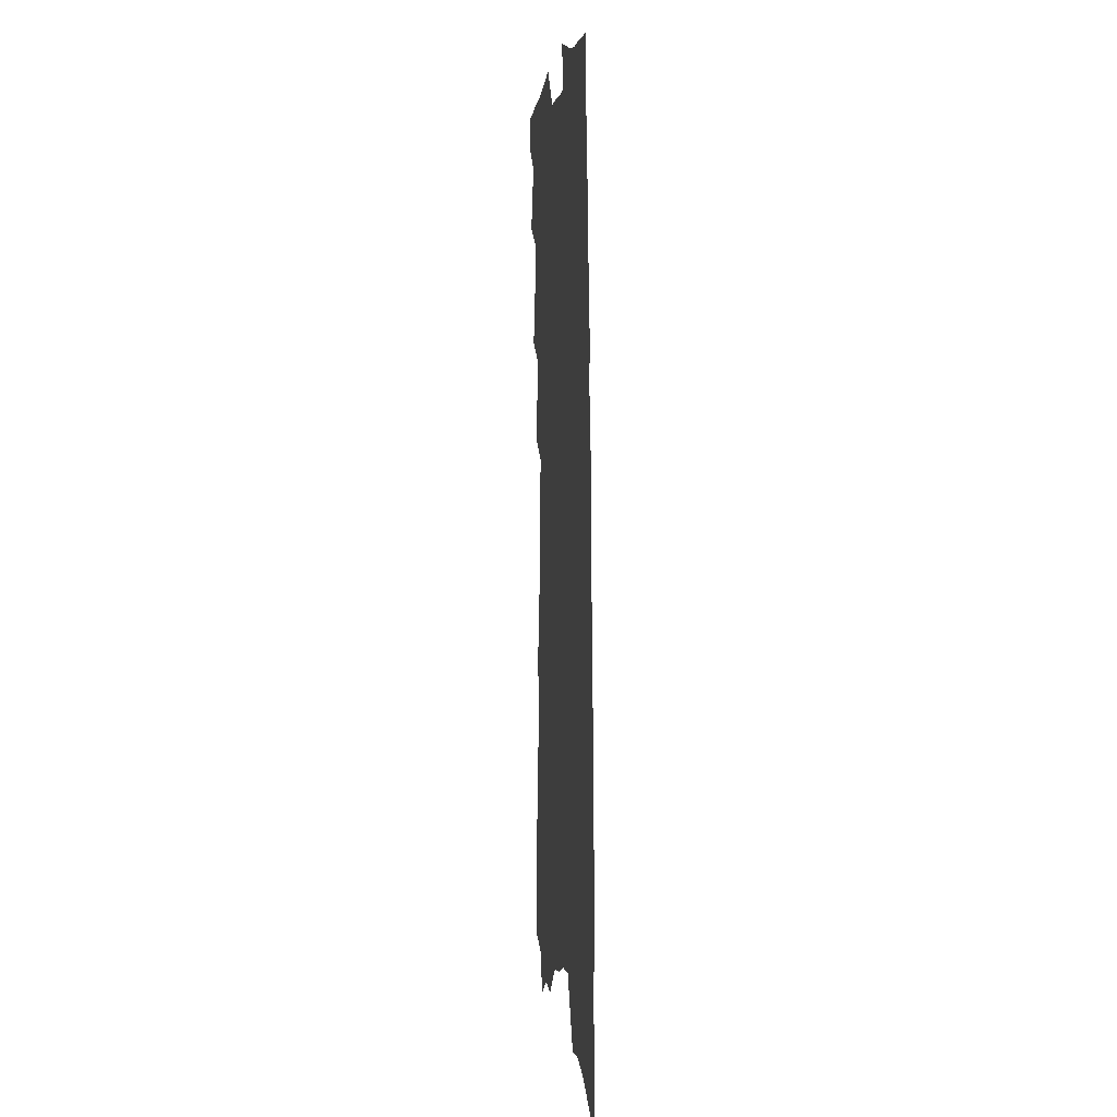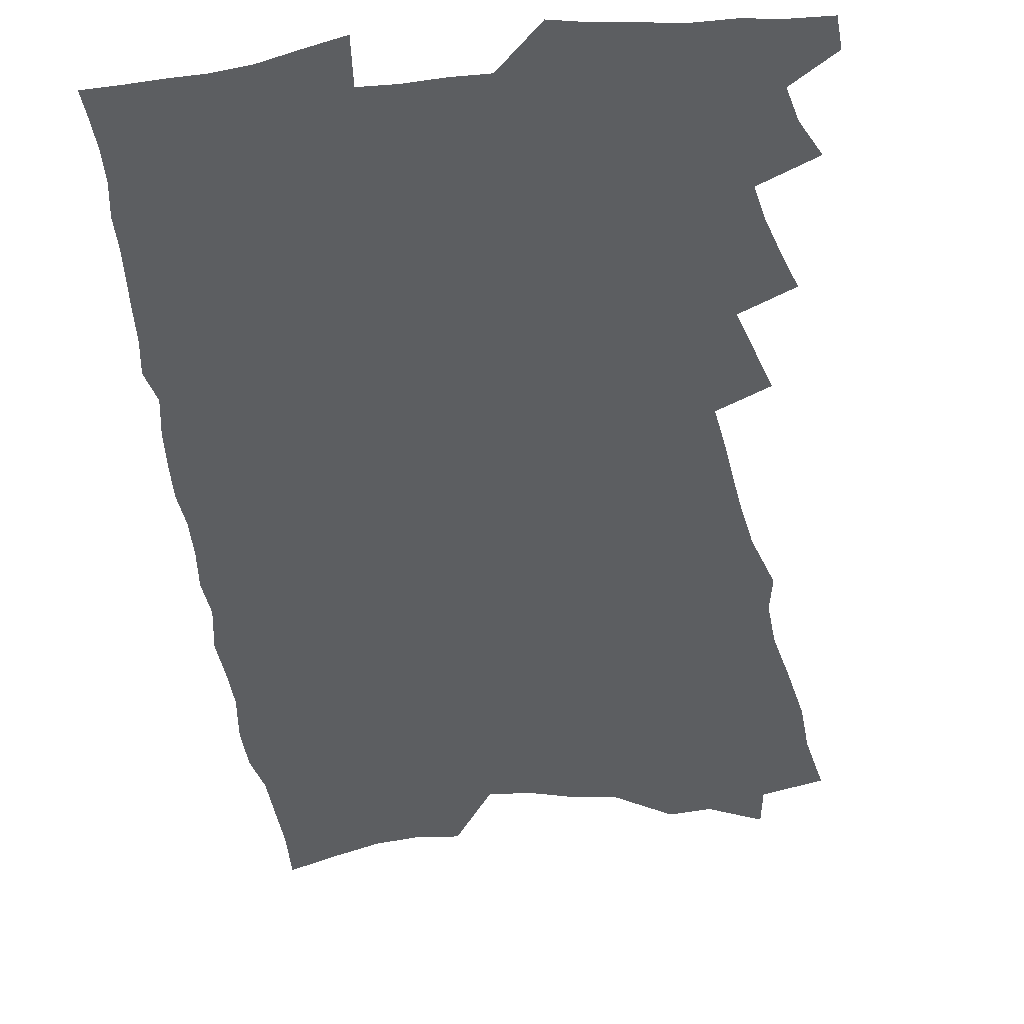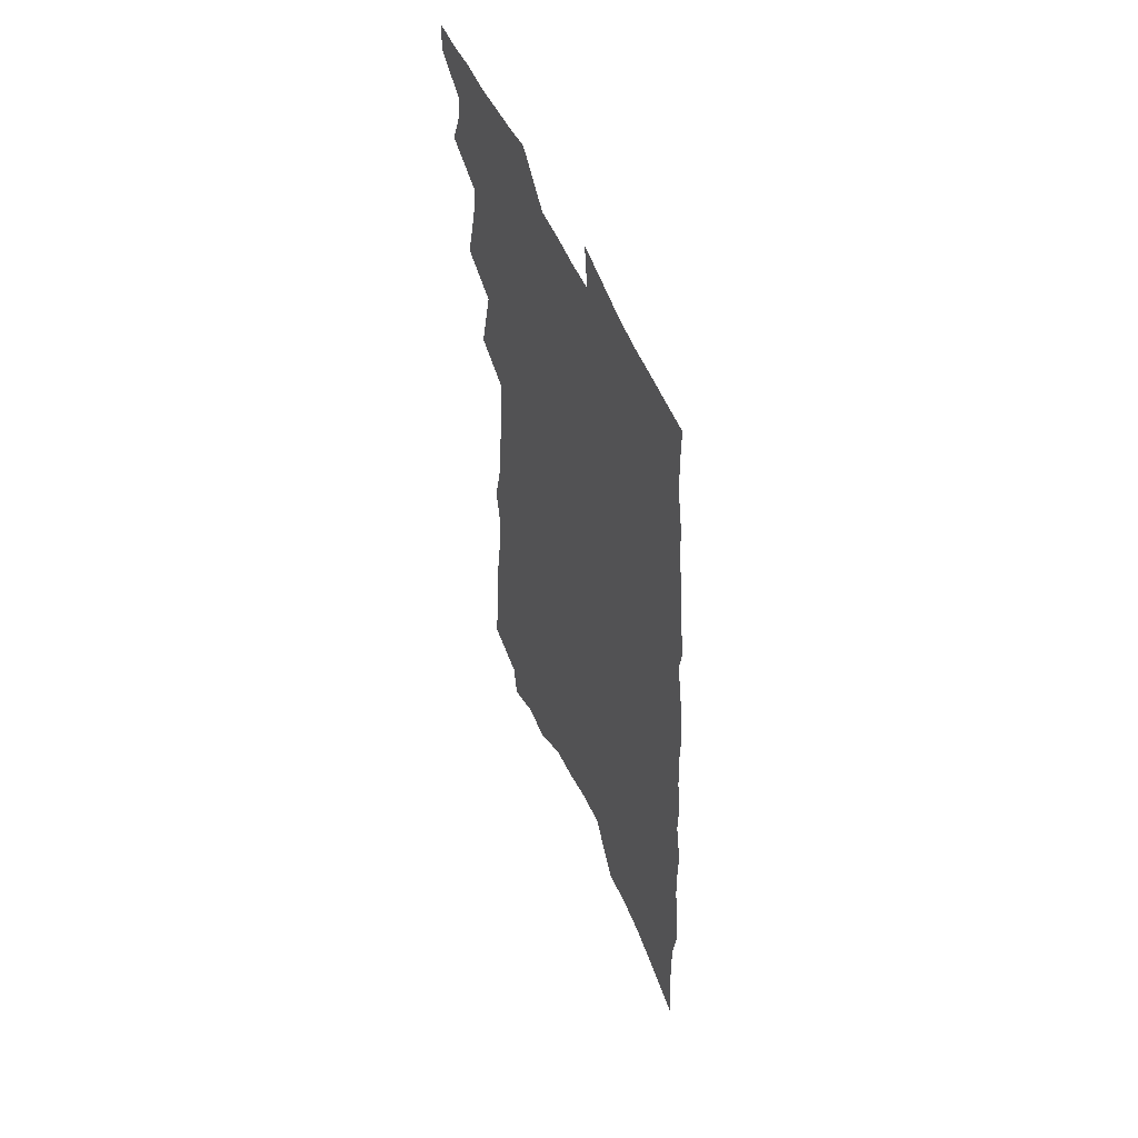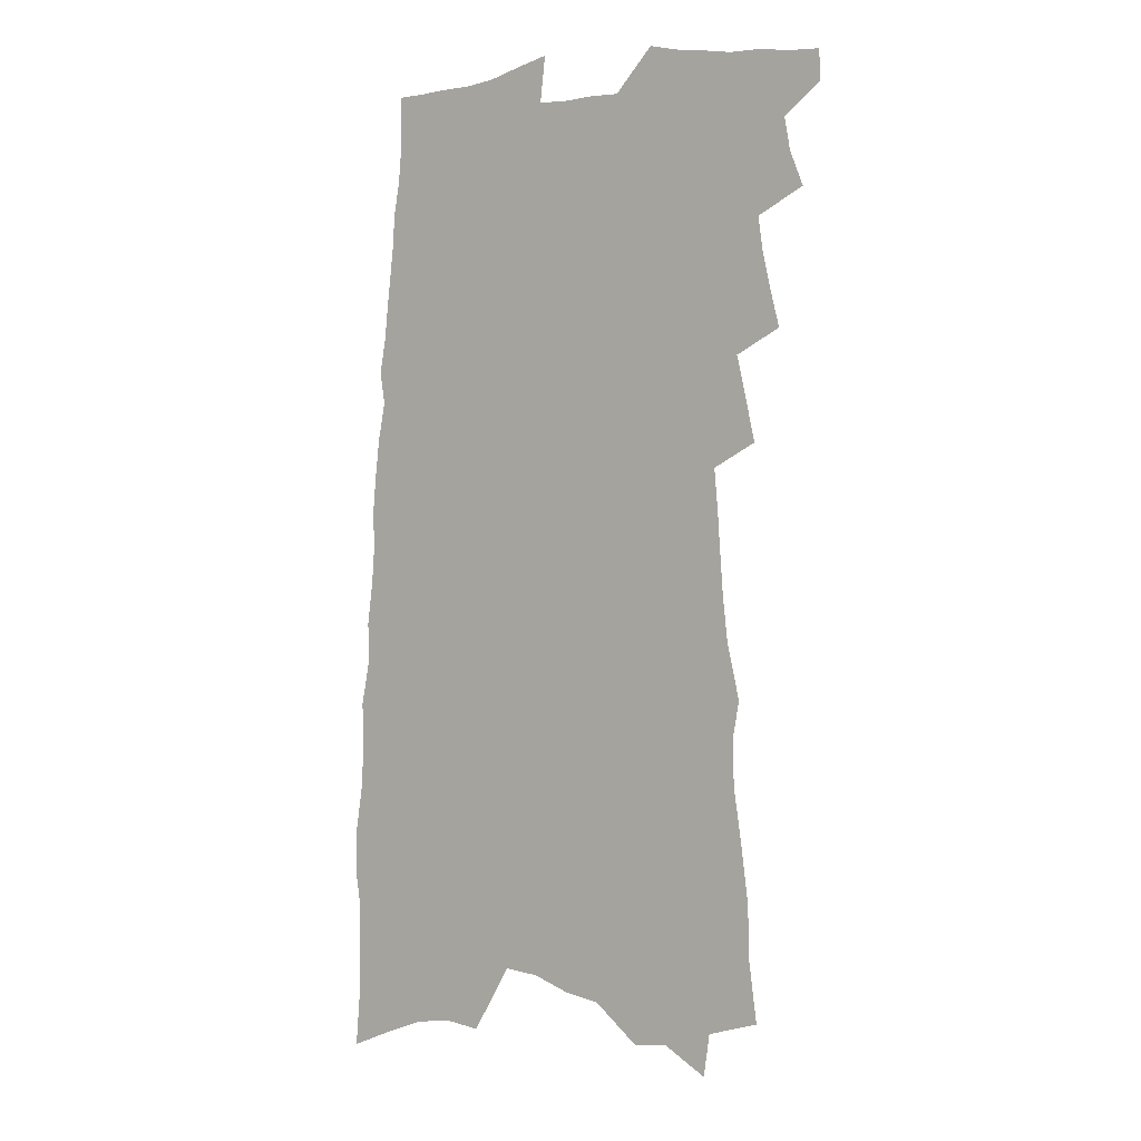
<metadata>
{"format":"obj","ext":"obj","renderer":"f3d","projection":"perspective","resolution":1024,"background":"white","views":[{"elev":2.5,"azim":83.3,"up":"+Y"},{"elev":-37.3,"azim":-171.8,"up":"+Z"},{"elev":56.5,"azim":66.1,"up":"+Y"},{"elev":1.7,"azim":-145.2,"up":"+Y"}]}
</metadata>
<code>
v 510.8 508.6 0
v 511.1 518.3 0
v 516.5 477.9 0
v 520.9 489 0
v 522.8 499.3 0
v 522.9 508.9 0
v 521.6 518.9 0
v 524.5 435.9 0
v 527.6 447.9 0
v 530.3 459.4 0
v 531.9 470.1 0
v 534.5 480.8 0
v 534 490.2 0
v 533.7 499.8 0
v 533 509.5 0
v 531.3 520.4 0
v 533 401.3 0
v 536.1 414.9 0
v 539.2 428.2 0
v 540.9 439.6 0
v 541.8 450.3 0
v 540.6 459.9 0
v 543.8 471.3 0
v 544.9 481.4 0
v 544.6 490.7 0
v 543.9 500.4 0
v 542.8 510.5 0
v 541.8 520.6 0
v 531.8 222.9 0
v 534.5 242.9 0
v 534.9 259.3 0
v 537.3 277.5 0
v 540 295.5 0
v 540.4 310.2 0
v 538.3 322.2 0
v 542.5 340.1 0
v 544.1 354.7 0
v 545.1 368.2 0
v 546 381.1 0
v 547.2 393.7 0
v 548.1 405.9 0
v 549.7 418.1 0
v 550.6 429.3 0
v 552.5 441 0
v 553.9 452 0
v 554.1 462 0
v 553.9 471.8 0
v 554.2 481.5 0
v 554.3 491.1 0
v 554.1 500.8 0
v 552.8 511.5 0
v 551.4 522.2 0
v 550.7 204 0
v 548.7 217.7 0
v 548.5 233.8 0
v 552.7 255.9 0
v 554 273.1 0
v 555.2 289.4 0
v 554.8 303 0
v 555.7 318 0
v 555.2 331 0
v 558.2 347.6 0
v 557.8 359.6 0
v 558.9 372.8 0
v 559.8 385.3 0
v 559.8 396.7 0
v 560.6 408.5 0
v 562.8 421.2 0
v 563.2 431.8 0
v 563.3 441.9 0
v 564 452.3 0
v 564.8 462.6 0
v 565.2 472.3 0
v 565.4 481.9 0
v 565.3 491.4 0
v 564.1 501.6 0
v 562.7 512.5 0
v 561.2 523.6 0
v 564.8 212 0
v 566 229.9 0
v 567.3 248.9 0
v 567.4 264.4 0
v 569 281.8 0
v 569.2 296.2 0
v 568.9 309.7 0
v 568.8 323.1 0
v 568.8 336.4 0
v 570.6 351.7 0
v 570.8 363.9 0
v 571.5 376.4 0
v 571 387.4 0
v 571.3 398.8 0
v 571.8 410 0
v 573.4 422.2 0
v 573.8 432.7 0
v 573.8 442.7 0
v 574.8 453.3 0
v 575.2 463.2 0
v 575.5 472.7 0
v 575.9 482.1 0
v 575.8 491.2 0
v 574.7 501.3 0
v 572.9 512.9 0
v 570.8 525.8 0
v 576.3 210.5 0
v 580.2 239.3 0
v 580.9 256.3 0
v 580.5 270.5 0
v 580.9 285.7 0
v 580.6 299.1 0
v 580.6 313 0
v 580.3 325.8 0
v 581 340.4 0
v 581.5 353.6 0
v 582.1 366.5 0
v 582.5 378.5 0
v 582.7 389.9 0
v 583.2 401.6 0
v 583.6 412.7 0
v 583.4 422.8 0
v 583.8 433.3 0
v 584 443.4 0
v 585 454 0
v 584.7 463.4 0
v 585.3 473.1 0
v 585.5 482.4 0
v 585.2 491.6 0
v 584.5 501.4 0
v 583.4 512.2 0
v 591 222.3 0
v 592.7 245.4 0
v 593.3 262.4 0
v 592.4 274.5 0
v 592.3 288.5 0
v 592.1 302.4 0
v 591.6 314.8 0
v 591.6 328.5 0
v 591.9 341.9 0
v 592 354.6 0
v 592.6 368.2 0
v 592.8 379 0
v 593.3 391.5 0
v 593.5 402.7 0
v 593.6 413.4 0
v 594.2 424.4 0
v 593.7 433.9 0
v 594.4 444.7 0
v 594.6 454.5 0
v 594.5 463.9 0
v 594.6 473.3 0
v 594.8 482.5 0
v 594.6 492 0
v 594 502 0
v 593.3 512.4 0
v 603 224.1 0
v 604 247.2 0
v 603.9 262.3 0
v 603.3 275 0
v 603.2 289.9 0
v 603.1 304.3 0
v 602.8 317.5 0
v 602.8 331.1 0
v 602.8 344.3 0
v 602.6 356.1 0
v 602.7 367 0
v 603 379.9 0
v 603.3 392 0
v 603.4 403.4 0
v 603.5 413.7 0
v 603.7 425.1 0
v 603.6 434.7 0
v 604 445.4 0
v 604 454.7 0
v 603.9 464 0
v 603.9 473.2 0
v 604.2 482.6 0
v 604.1 492 0
v 604 501.6 0
v 603.4 511.9 0
v 615.1 228.2 0
v 615 246.8 0
v 614.8 263.8 0
v 614.4 277.3 0
v 614 290.8 0
v 613.8 305.6 0
v 613.5 317.9 0
v 613.3 331.3 0
v 613.2 344.1 0
v 613 356.8 0
v 612.9 368.3 0
v 613 380.8 0
v 613.4 391 0
v 613.3 402.8 0
v 613.3 413.5 0
v 613.3 425 0
v 613.3 435.3 0
v 613.3 445.4 0
v 613.4 454.9 0
v 613.6 464.3 0
v 613.8 473.6 0
v 613.6 482.8 0
v 613.6 492 0
v 613.6 501.3 0
v 613.1 512.4 0
v 611.3 527.3 0
v 626.8 229.1 0
v 626.2 247.8 0
v 625.7 263.1 0
v 625.2 278.2 0
v 624.8 291.2 0
v 624.4 305.9 0
v 624.1 318.6 0
v 623.8 332 0
v 623.6 344.3 0
v 623.3 357.4 0
v 623.1 369.4 0
v 623.3 379.3 0
v 623.2 392.6 0
v 623 403.6 0
v 623.1 413.7 0
v 622.9 424.8 0
v 622.8 435.1 0
v 622.6 445.4 0
v 622.8 454.6 0
v 623.2 463.8 0
v 623 473.9 0
v 623 482.9 0
v 623.1 491.9 0
v 623 501.5 0
v 623.1 511.1 0
v 621.9 524.7 0
v 639.7 207.2 0
v 638.4 229 0
v 637.7 245.9 0
v 636.9 261.9 0
v 636.5 276.2 0
v 635.5 292.2 0
v 635 305.8 0
v 634.7 318.4 0
v 634.9 329.9 0
v 633.6 345.8 0
v 633.7 356.6 0
v 633.2 369.3 0
v 633.2 380.4 0
v 633.2 391.6 0
v 632.8 402.8 0
v 633.3 412.6 0
v 632.5 424.8 0
v 632.6 434.5 0
v 632.3 444.7 0
v 632.4 454.3 0
v 632.5 463.8 0
v 632.4 473.6 0
v 632.5 482.8 0
v 632.5 492 0
v 632.5 501.5 0
v 632.6 511.1 0
v 632.7 521.9 0
v 651.5 208.5 0
v 650.6 226 0
v 649.5 243.6 0
v 648.4 260.2 0
v 647.9 274.5 0
v 646.8 290.1 0
v 646.4 303.4 0
v 645.3 317.9 0
v 645.6 329.3 0
v 644.5 343.5 0
v 644 356 0
v 643.7 367.9 0
v 643.9 378.7 0
v 643.3 390.7 0
v 644.1 400.8 0
v 642.9 413.2 0
v 642.5 423.9 0
v 642.4 433.9 0
v 642.3 443.9 0
v 641.9 453.9 0
v 642.1 463.2 0
v 641.2 474.1 0
v 641.7 482.8 0
v 642 492 0
v 642 501.3 0
v 642.2 511.1 0
v 642.6 520.7 0
v 663.7 206.6 0
v 663 222.9 0
v 662.4 239 0
v 661.3 255.3 0
v 660 271.3 0
v 660.2 284.6 0
v 658.6 300.1 0
v 657.8 313.9 0
v 657.2 327 0
v 656 340.8 0
v 657.1 351.6 0
v 655.1 365.7 0
v 654.2 377.9 0
v 654.3 388.8 0
v 654.6 399.6 0
v 653.7 411.4 0
v 653.9 421.8 0
v 652.9 432.8 0
v 652.1 443.4 0
v 652 453.3 0
v 651.7 463.2 0
v 650.9 473.2 0
v 651.9 482.3 0
v 651.2 492.1 0
v 651.2 501 0
v 651.8 510.7 0
v 652.2 520.5 0
v 677.3 201.3 0
v 677.1 216.7 0
v 675.2 235.1 0
v 674.2 251 0
v 674.3 265.2 0
v 673 280.6 0
v 672.3 294.8 0
v 671.9 308.3 0
v 670.2 323 0
v 668.3 337.3 0
v 668.5 349.3 0
v 668.1 361.6 0
v 666.6 374.4 0
v 667.9 385.1 0
v 665.8 397.9 0
v 665.9 408.9 0
v 664.9 420.3 0
v 663.4 431.8 0
v 662.5 442.3 0
v 662.9 452.1 0
v 662.6 462.1 0
v 662.8 471.9 0
v 661.5 482.3 0
v 661.5 491.8 0
v 661.4 501.2 0
v 661.2 510.4 0
v 661.7 520 0
v 691.8 195 0
v 690.4 212.6 0
v 690.1 227.9 0
v 689.9 243 0
v 691.8 255.7 0
v 691.3 270.4 0
v 688.9 286.7 0
v 688.5 300.4 0
v 688.7 313.6 0
v 685.7 329.1 0
v 686.1 341.5 0
v 684.2 355.3 0
v 683.3 368 0
v 683.7 379.6 0
v 682.5 392 0
v 681.1 404.2 0
v 678.6 416.9 0
v 680.3 427.1 0
v 678.2 438.7 0
v 677.1 449.4 0
v 675.8 460 0
v 674.6 470.5 0
v 674 480.6 0
v 672 491.3 0
v 671.2 501.1 0
v 671 510.5 0
v 671.1 519.8 0
v 706 586 0
f 5 6 1
f 1 6 2
f 6 7 2
f 11 12 3
f 3 12 4
f 12 13 4
f 4 13 5
f 13 14 5
f 5 14 6
f 14 15 6
f 6 15 7
f 15 16 7
f 19 20 8
f 8 20 9
f 20 21 9
f 9 21 10
f 21 22 10
f 10 22 11
f 22 23 11
f 11 23 12
f 23 24 12
f 12 24 13
f 24 25 13
f 13 25 14
f 25 26 14
f 14 26 15
f 26 27 15
f 15 27 16
f 27 28 16
f 40 41 17
f 17 41 18
f 41 42 18
f 18 42 19
f 42 43 19
f 19 43 20
f 43 44 20
f 20 44 21
f 44 45 21
f 21 45 22
f 45 46 22
f 22 46 23
f 46 47 23
f 23 47 24
f 47 48 24
f 24 48 25
f 48 49 25
f 25 49 26
f 49 50 26
f 26 50 27
f 50 51 27
f 27 51 28
f 51 52 28
f 54 55 29
f 29 55 30
f 55 56 30
f 30 56 31
f 56 57 31
f 31 57 32
f 57 58 32
f 32 58 33
f 58 59 33
f 33 59 34
f 59 60 34
f 34 60 35
f 60 61 35
f 35 61 36
f 61 62 36
f 36 62 37
f 62 63 37
f 37 63 38
f 63 64 38
f 38 64 39
f 64 65 39
f 39 65 40
f 65 66 40
f 40 66 41
f 66 67 41
f 41 67 42
f 67 68 42
f 42 68 43
f 68 69 43
f 43 69 44
f 69 70 44
f 44 70 45
f 70 71 45
f 45 71 46
f 71 72 46
f 46 72 47
f 72 73 47
f 47 73 48
f 73 74 48
f 48 74 49
f 74 75 49
f 49 75 50
f 75 76 50
f 50 76 51
f 76 77 51
f 51 77 52
f 77 78 52
f 53 79 54
f 79 80 54
f 54 80 55
f 80 81 55
f 55 81 56
f 81 82 56
f 56 82 57
f 82 83 57
f 57 83 58
f 83 84 58
f 58 84 59
f 84 85 59
f 59 85 60
f 85 86 60
f 60 86 61
f 86 87 61
f 61 87 62
f 87 88 62
f 62 88 63
f 88 89 63
f 63 89 64
f 89 90 64
f 64 90 65
f 90 91 65
f 65 91 66
f 91 92 66
f 66 92 67
f 92 93 67
f 67 93 68
f 93 94 68
f 68 94 69
f 94 95 69
f 69 95 70
f 95 96 70
f 70 96 71
f 96 97 71
f 71 97 72
f 97 98 72
f 72 98 73
f 98 99 73
f 73 99 74
f 99 100 74
f 74 100 75
f 100 101 75
f 75 101 76
f 101 102 76
f 76 102 77
f 102 103 77
f 77 103 78
f 103 104 78
f 79 105 80
f 105 106 80
f 80 106 81
f 106 107 81
f 81 107 82
f 107 108 82
f 82 108 83
f 108 109 83
f 83 109 84
f 109 110 84
f 84 110 85
f 110 111 85
f 85 111 86
f 111 112 86
f 86 112 87
f 112 113 87
f 87 113 88
f 113 114 88
f 88 114 89
f 114 115 89
f 89 115 90
f 115 116 90
f 90 116 91
f 116 117 91
f 91 117 92
f 117 118 92
f 92 118 93
f 118 119 93
f 93 119 94
f 119 120 94
f 94 120 95
f 120 121 95
f 95 121 96
f 121 122 96
f 96 122 97
f 122 123 97
f 97 123 98
f 123 124 98
f 98 124 99
f 124 125 99
f 99 125 100
f 125 126 100
f 100 126 101
f 126 127 101
f 101 127 102
f 127 128 102
f 102 128 103
f 128 129 103
f 103 129 104
f 105 130 106
f 130 131 106
f 106 131 107
f 131 132 107
f 107 132 108
f 132 133 108
f 108 133 109
f 133 134 109
f 109 134 110
f 134 135 110
f 110 135 111
f 135 136 111
f 111 136 112
f 136 137 112
f 112 137 113
f 137 138 113
f 113 138 114
f 138 139 114
f 114 139 115
f 139 140 115
f 115 140 116
f 140 141 116
f 116 141 117
f 141 142 117
f 117 142 118
f 142 143 118
f 118 143 119
f 143 144 119
f 119 144 120
f 144 145 120
f 120 145 121
f 145 146 121
f 121 146 122
f 146 147 122
f 122 147 123
f 147 148 123
f 123 148 124
f 148 149 124
f 124 149 125
f 149 150 125
f 125 150 126
f 150 151 126
f 126 151 127
f 151 152 127
f 127 152 128
f 152 153 128
f 128 153 129
f 153 154 129
f 130 155 131
f 155 156 131
f 131 156 132
f 156 157 132
f 132 157 133
f 157 158 133
f 133 158 134
f 158 159 134
f 134 159 135
f 159 160 135
f 135 160 136
f 160 161 136
f 136 161 137
f 161 162 137
f 137 162 138
f 162 163 138
f 138 163 139
f 163 164 139
f 139 164 140
f 164 165 140
f 140 165 141
f 165 166 141
f 141 166 142
f 166 167 142
f 142 167 143
f 167 168 143
f 143 168 144
f 168 169 144
f 144 169 145
f 169 170 145
f 145 170 146
f 170 171 146
f 146 171 147
f 171 172 147
f 147 172 148
f 172 173 148
f 148 173 149
f 173 174 149
f 149 174 150
f 174 175 150
f 150 175 151
f 175 176 151
f 151 176 152
f 176 177 152
f 152 177 153
f 177 178 153
f 153 178 154
f 178 179 154
f 155 180 156
f 180 181 156
f 156 181 157
f 181 182 157
f 157 182 158
f 182 183 158
f 158 183 159
f 183 184 159
f 159 184 160
f 184 185 160
f 160 185 161
f 185 186 161
f 161 186 162
f 186 187 162
f 162 187 163
f 187 188 163
f 163 188 164
f 188 189 164
f 164 189 165
f 189 190 165
f 165 190 166
f 190 191 166
f 166 191 167
f 191 192 167
f 167 192 168
f 192 193 168
f 168 193 169
f 193 194 169
f 169 194 170
f 194 195 170
f 170 195 171
f 195 196 171
f 171 196 172
f 196 197 172
f 172 197 173
f 197 198 173
f 173 198 174
f 198 199 174
f 174 199 175
f 199 200 175
f 175 200 176
f 200 201 176
f 176 201 177
f 201 202 177
f 177 202 178
f 202 203 178
f 178 203 179
f 203 204 179
f 180 206 181
f 206 207 181
f 181 207 182
f 207 208 182
f 182 208 183
f 208 209 183
f 183 209 184
f 209 210 184
f 184 210 185
f 210 211 185
f 185 211 186
f 211 212 186
f 186 212 187
f 212 213 187
f 187 213 188
f 213 214 188
f 188 214 189
f 214 215 189
f 189 215 190
f 215 216 190
f 190 216 191
f 216 217 191
f 191 217 192
f 217 218 192
f 192 218 193
f 218 219 193
f 193 219 194
f 219 220 194
f 194 220 195
f 220 221 195
f 195 221 196
f 221 222 196
f 196 222 197
f 222 223 197
f 197 223 198
f 223 224 198
f 198 224 199
f 224 225 199
f 199 225 200
f 225 226 200
f 200 226 201
f 226 227 201
f 201 227 202
f 227 228 202
f 202 228 203
f 228 229 203
f 203 229 204
f 229 230 204
f 204 230 205
f 230 231 205
f 232 233 206
f 206 233 207
f 233 234 207
f 207 234 208
f 234 235 208
f 208 235 209
f 235 236 209
f 209 236 210
f 236 237 210
f 210 237 211
f 237 238 211
f 211 238 212
f 238 239 212
f 212 239 213
f 239 240 213
f 213 240 214
f 240 241 214
f 214 241 215
f 241 242 215
f 215 242 216
f 242 243 216
f 216 243 217
f 243 244 217
f 217 244 218
f 244 245 218
f 218 245 219
f 245 246 219
f 219 246 220
f 246 247 220
f 220 247 221
f 247 248 221
f 221 248 222
f 248 249 222
f 222 249 223
f 249 250 223
f 223 250 224
f 250 251 224
f 224 251 225
f 251 252 225
f 225 252 226
f 252 253 226
f 226 253 227
f 253 254 227
f 227 254 228
f 254 255 228
f 228 255 229
f 255 256 229
f 229 256 230
f 256 257 230
f 230 257 231
f 257 258 231
f 232 259 233
f 259 260 233
f 233 260 234
f 260 261 234
f 234 261 235
f 261 262 235
f 235 262 236
f 262 263 236
f 236 263 237
f 263 264 237
f 237 264 238
f 264 265 238
f 238 265 239
f 265 266 239
f 239 266 240
f 266 267 240
f 240 267 241
f 267 268 241
f 241 268 242
f 268 269 242
f 242 269 243
f 269 270 243
f 243 270 244
f 270 271 244
f 244 271 245
f 271 272 245
f 245 272 246
f 272 273 246
f 246 273 247
f 273 274 247
f 247 274 248
f 274 275 248
f 248 275 249
f 275 276 249
f 249 276 250
f 276 277 250
f 250 277 251
f 277 278 251
f 251 278 252
f 278 279 252
f 252 279 253
f 279 280 253
f 253 280 254
f 280 281 254
f 254 281 255
f 281 282 255
f 255 282 256
f 282 283 256
f 256 283 257
f 283 284 257
f 257 284 258
f 284 285 258
f 259 286 260
f 286 287 260
f 260 287 261
f 287 288 261
f 261 288 262
f 288 289 262
f 262 289 263
f 289 290 263
f 263 290 264
f 290 291 264
f 264 291 265
f 291 292 265
f 265 292 266
f 292 293 266
f 266 293 267
f 293 294 267
f 267 294 268
f 294 295 268
f 268 295 269
f 295 296 269
f 269 296 270
f 296 297 270
f 270 297 271
f 297 298 271
f 271 298 272
f 298 299 272
f 272 299 273
f 299 300 273
f 273 300 274
f 300 301 274
f 274 301 275
f 301 302 275
f 275 302 276
f 302 303 276
f 276 303 277
f 303 304 277
f 277 304 278
f 304 305 278
f 278 305 279
f 305 306 279
f 279 306 280
f 306 307 280
f 280 307 281
f 307 308 281
f 281 308 282
f 308 309 282
f 282 309 283
f 309 310 283
f 283 310 284
f 310 311 284
f 284 311 285
f 311 312 285
f 286 313 287
f 313 314 287
f 287 314 288
f 314 315 288
f 288 315 289
f 315 316 289
f 289 316 290
f 316 317 290
f 290 317 291
f 317 318 291
f 291 318 292
f 318 319 292
f 292 319 293
f 319 320 293
f 293 320 294
f 320 321 294
f 294 321 295
f 321 322 295
f 295 322 296
f 322 323 296
f 296 323 297
f 323 324 297
f 297 324 298
f 324 325 298
f 298 325 299
f 325 326 299
f 299 326 300
f 326 327 300
f 300 327 301
f 327 328 301
f 301 328 302
f 328 329 302
f 302 329 303
f 329 330 303
f 303 330 304
f 330 331 304
f 304 331 305
f 331 332 305
f 305 332 306
f 332 333 306
f 306 333 307
f 333 334 307
f 307 334 308
f 334 335 308
f 308 335 309
f 335 336 309
f 309 336 310
f 336 337 310
f 310 337 311
f 337 338 311
f 311 338 312
f 338 339 312
f 313 340 314
f 340 341 314
f 314 341 315
f 341 342 315
f 315 342 316
f 342 343 316
f 316 343 317
f 343 344 317
f 317 344 318
f 344 345 318
f 318 345 319
f 345 346 319
f 319 346 320
f 346 347 320
f 320 347 321
f 347 348 321
f 321 348 322
f 348 349 322
f 322 349 323
f 349 350 323
f 323 350 324
f 350 351 324
f 324 351 325
f 351 352 325
f 325 352 326
f 352 353 326
f 326 353 327
f 353 354 327
f 327 354 328
f 354 355 328
f 328 355 329
f 355 356 329
f 329 356 330
f 356 357 330
f 330 357 331
f 357 358 331
f 331 358 332
f 358 359 332
f 332 359 333
f 359 360 333
f 333 360 334
f 360 361 334
f 334 361 335
f 361 362 335
f 335 362 336
f 362 363 336
f 336 363 337
f 363 364 337
f 337 364 338
f 364 365 338
f 338 365 339
f 365 366 339

</code>
